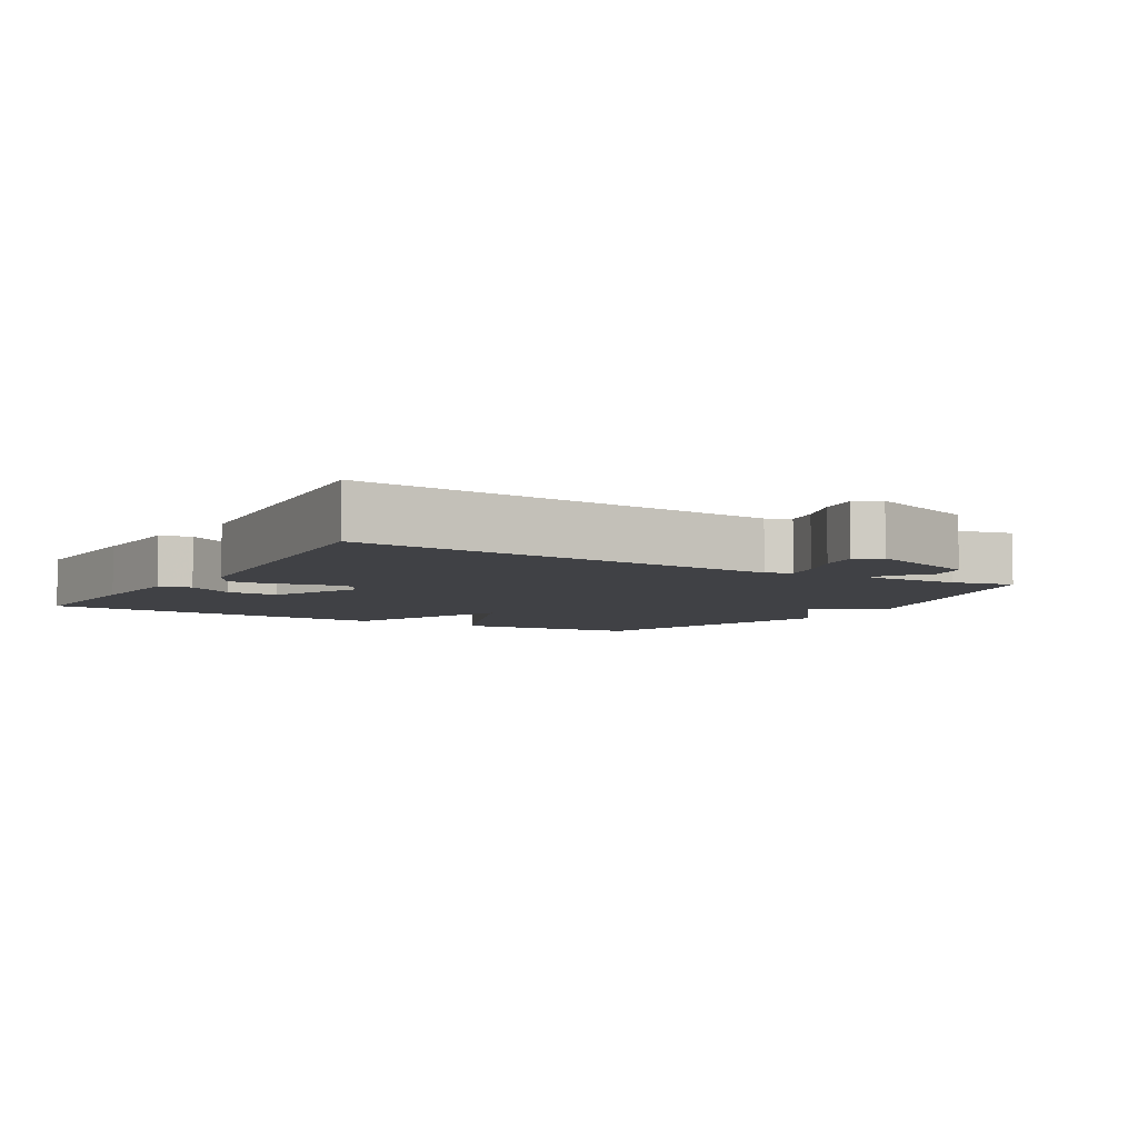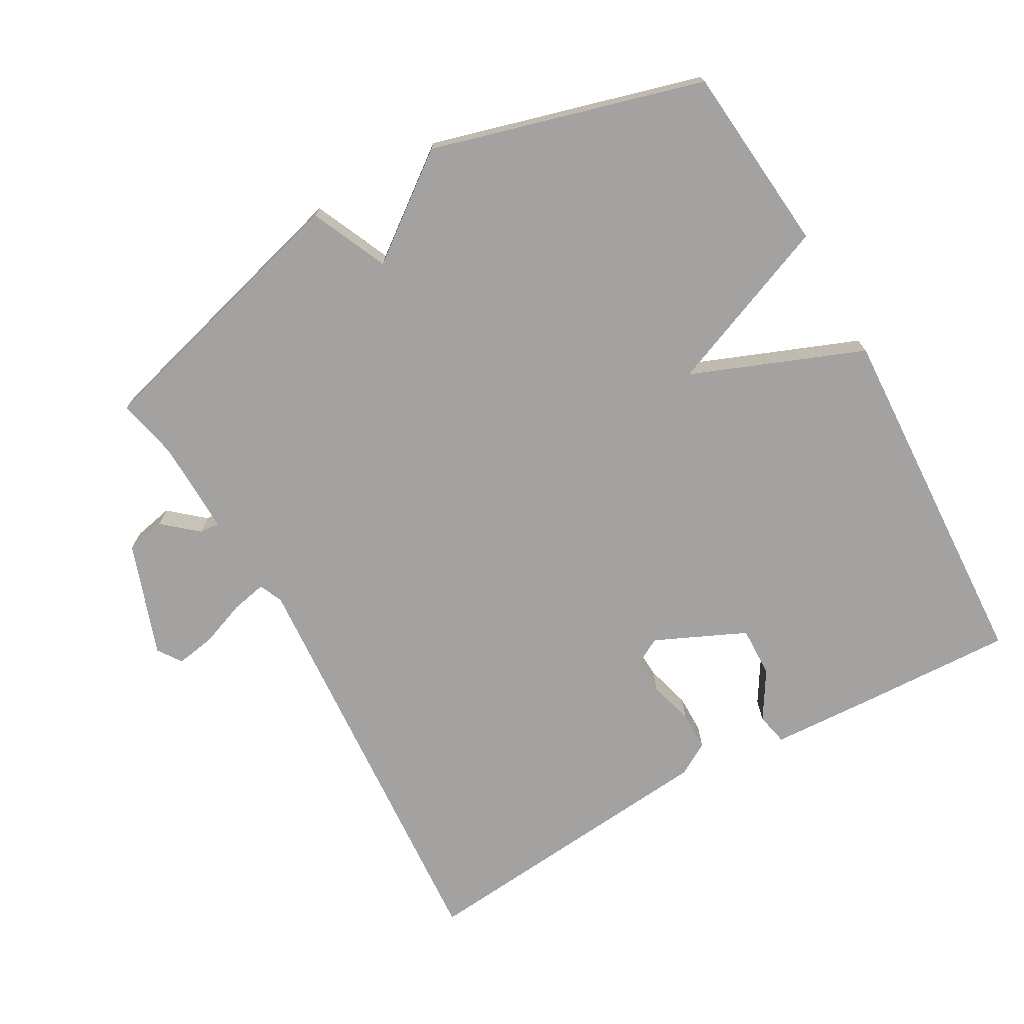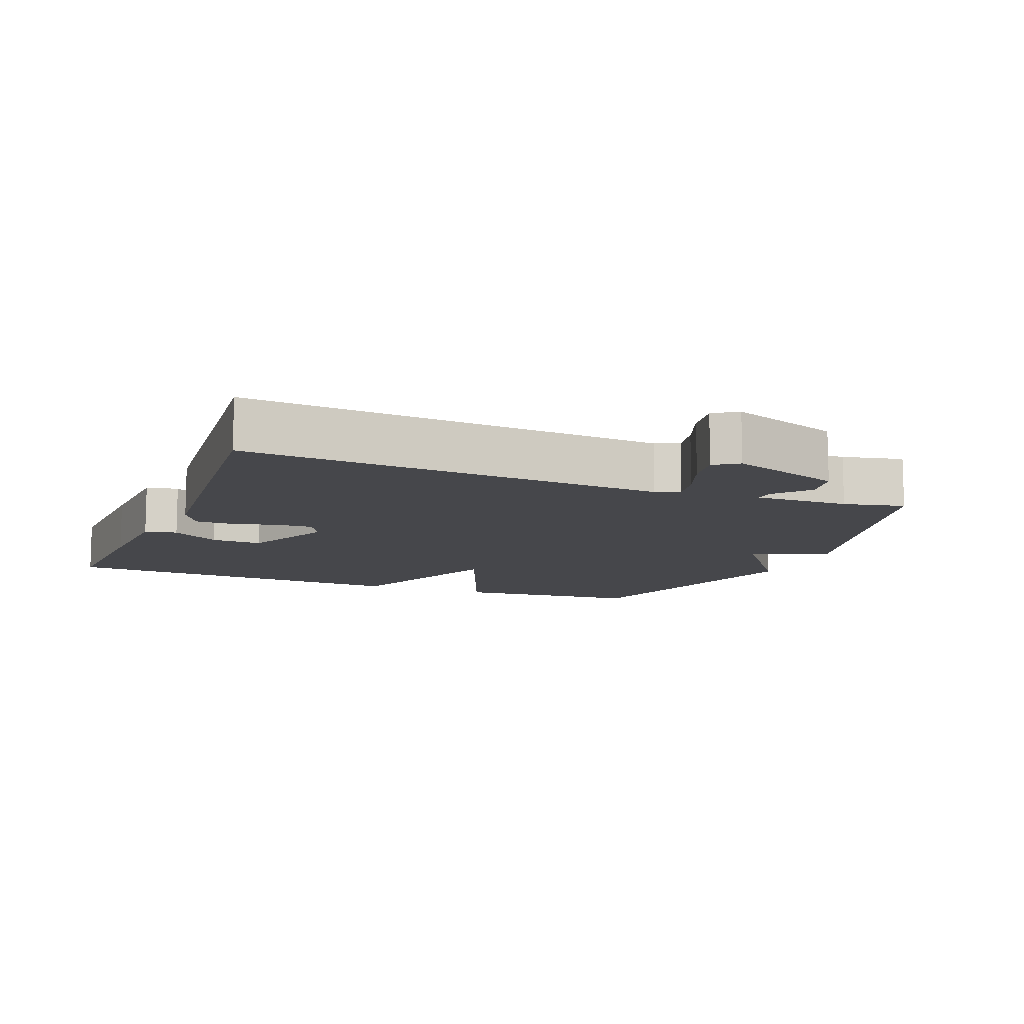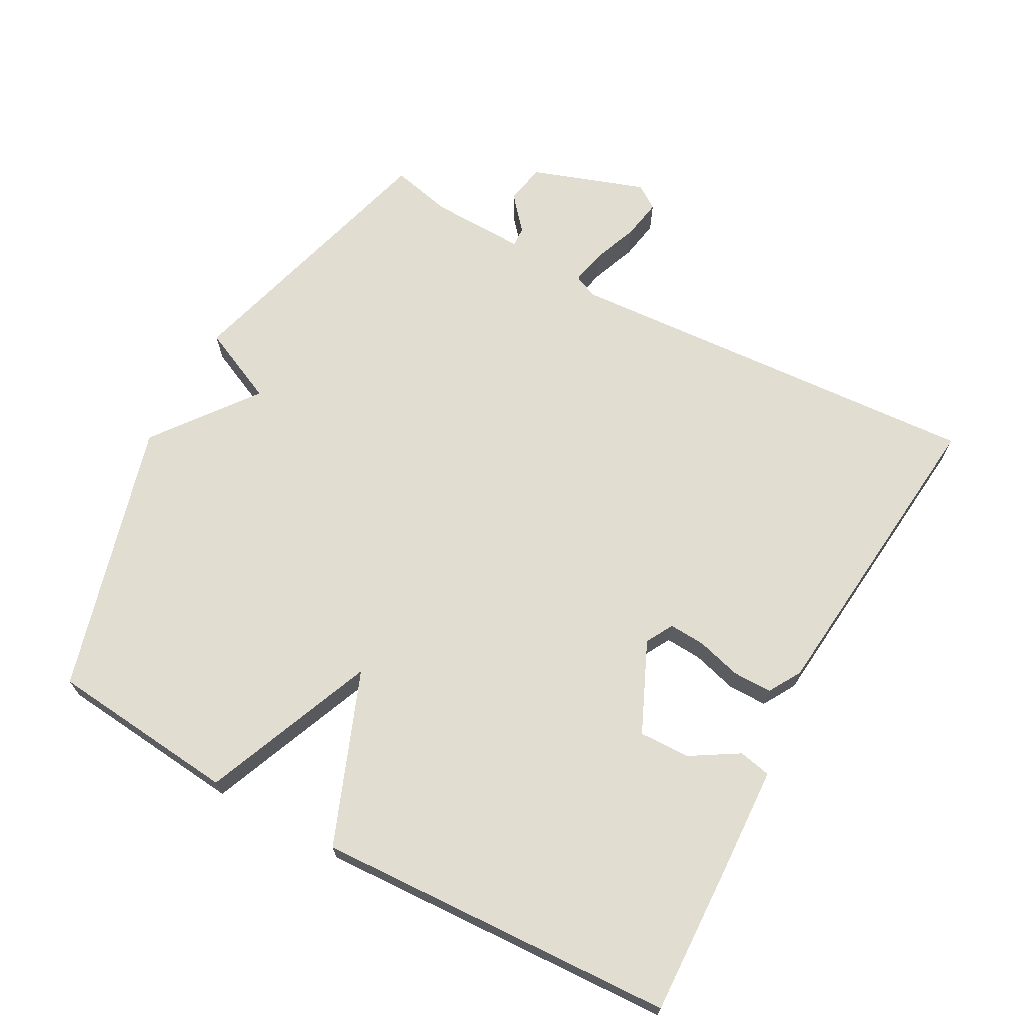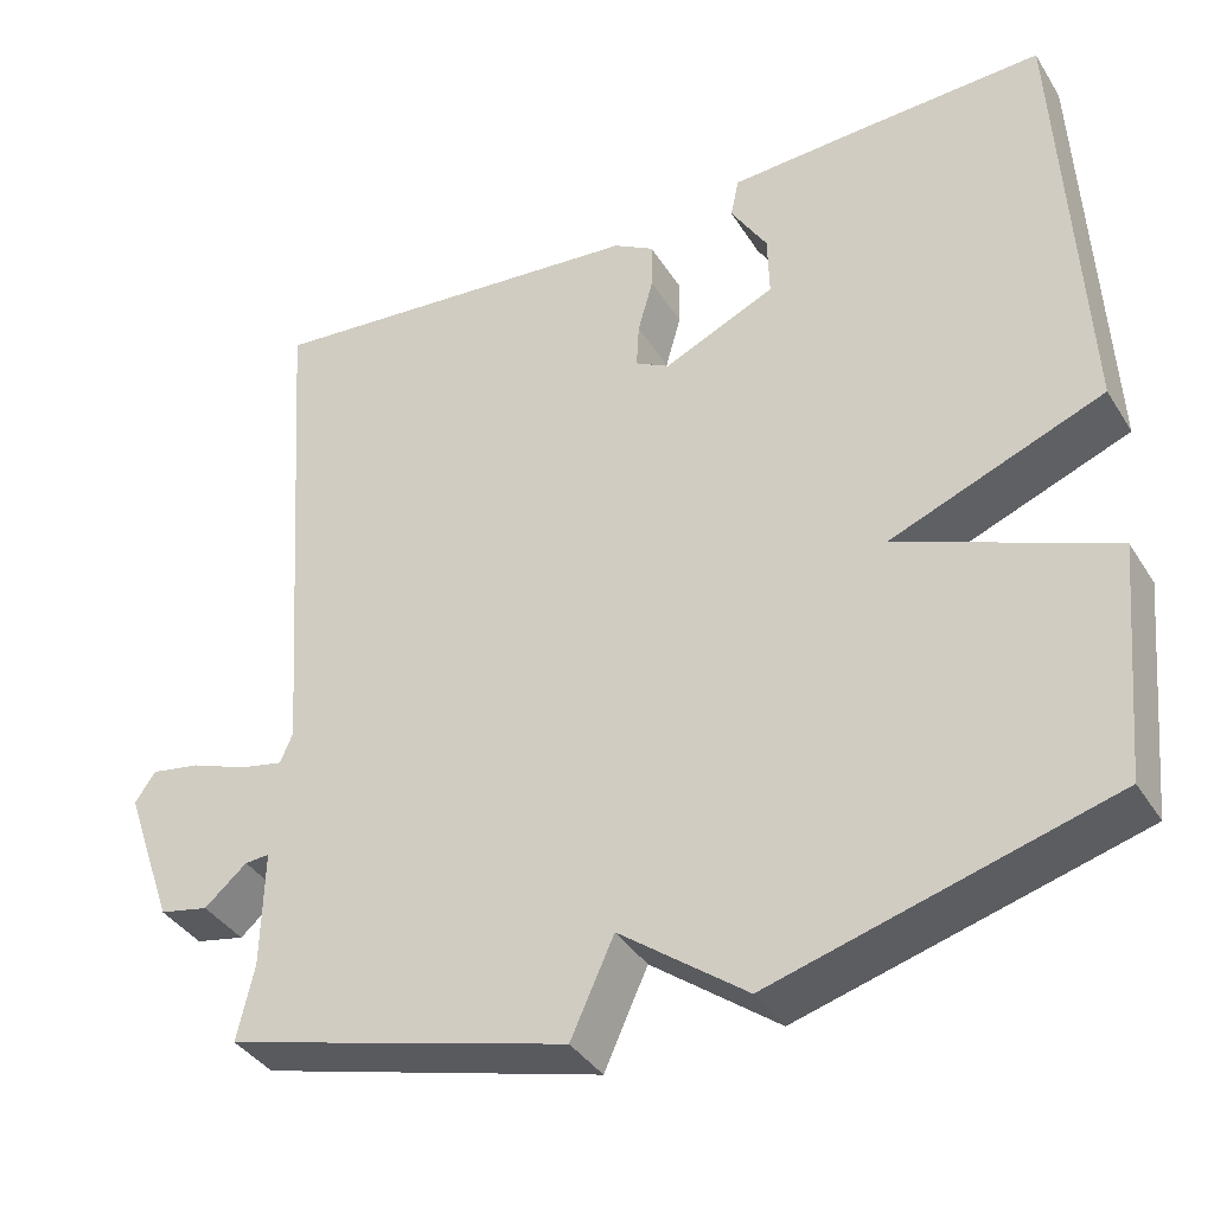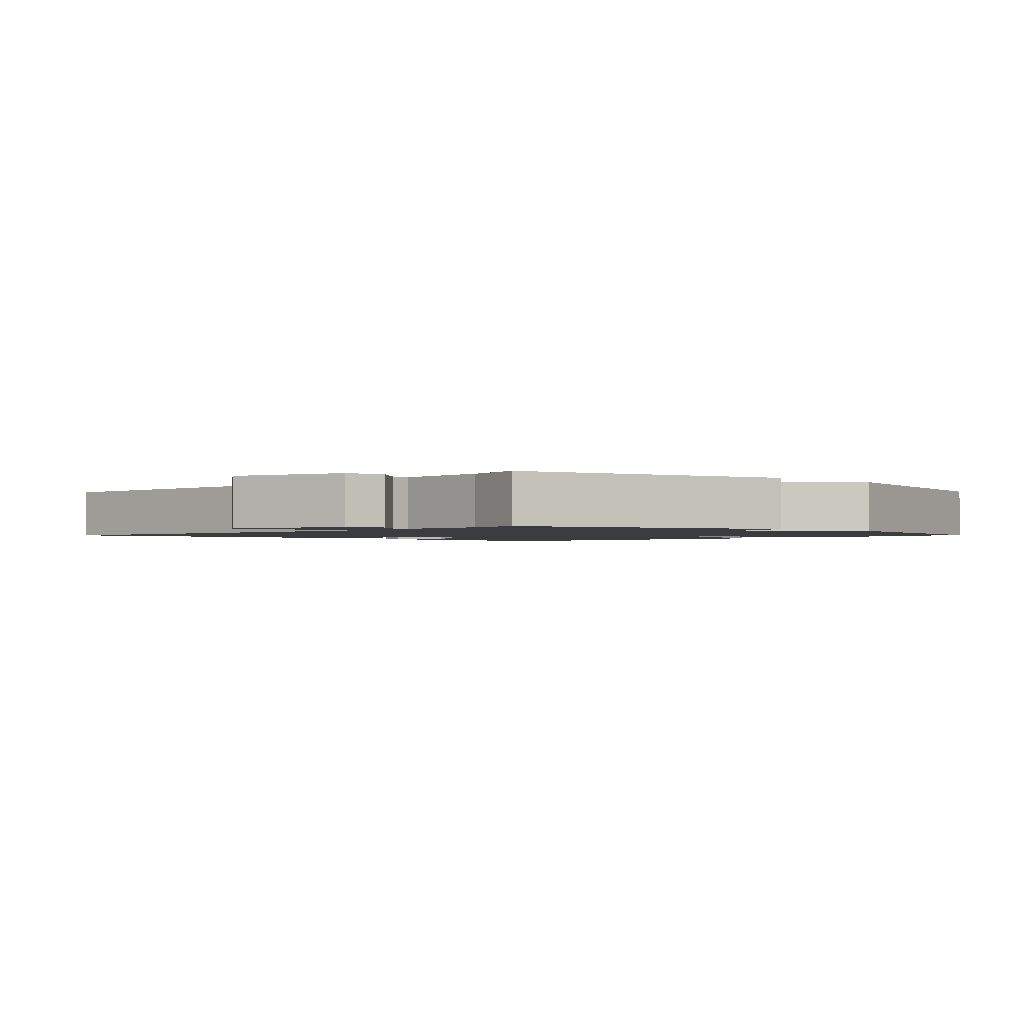
<metadata>
{"format":"obj","ext":"obj","renderer":"f3d","projection":"perspective","resolution":1024,"background":"white","views":[{"elev":-5.8,"azim":59.0,"up":"+Y"},{"elev":-72.7,"azim":-150.6,"up":"+Y"},{"elev":-10.8,"azim":68.1,"up":"+Y"},{"elev":68.5,"azim":-61.2,"up":"+Y"},{"elev":-38.0,"azim":-151.4,"up":"+Z"},{"elev":-1.6,"azim":136.2,"up":"+Y"}]}
</metadata>
<code>
v 0.5 0.07 -0.5
v 0.096 0.07 -0.611
v 0.045 0.07 -0.499
v -0.104 0.07 -0.611
v -0.5 0.07 -0.5
v -0.526 0.07 -0.225
v -0.275 0.07 -0.124
v -0.526 0.07 -0.025
v -0.5 0.07 0.5
v -0.279 0.07 0.491
v -0.122 0.07 0.483
v -0.112 0.07 0.436
v -0.155 0.07 0.366
v -0.157 0.07 0.292
v -0.025 0.07 0.232
v 0.015 0.07 0.254
v 0.012 0.07 0.307
v -0.006 0.07 0.372
v -0.006 0.07 0.429
v 0.042 0.07 0.457
v 0.5 0.07 0.5
v 0.457 0.07 -0.117
v 0.472 0.07 -0.152
v 0.524 0.07 -0.141
v 0.59 0.07 -0.116
v 0.648 0.07 -0.106
v 0.672 0.07 -0.141
v 0.614 0.07 -0.306
v 0.556 0.07 -0.318
v 0.506 0.07 -0.275
v 0.477 0.07 -0.273
v 0.48 0.07 -0.411
v 0.5 0 -0.5
v 0.096 0 -0.611
v 0.045 0 -0.499
v -0.104 0 -0.611
v -0.5 0 -0.5
v -0.526 0 -0.225
v -0.275 0 -0.124
v -0.526 0 -0.025
v -0.5 0 0.5
v -0.279 0 0.491
v -0.122 0 0.483
v -0.112 0 0.436
v -0.155 0 0.366
v -0.157 0 0.292
v -0.025 0 0.232
v 0.015 0 0.254
v 0.012 0 0.307
v -0.006 0 0.372
v -0.006 0 0.429
v 0.042 0 0.457
v 0.5 0 0.5
v 0.457 0 -0.117
v 0.472 0 -0.152
v 0.524 0 -0.141
v 0.59 0 -0.116
v 0.648 0 -0.106
v 0.672 0 -0.141
v 0.614 0 -0.306
v 0.556 0 -0.318
v 0.506 0 -0.275
v 0.477 0 -0.273
v 0.48 0 -0.411
f 28 29 30
f 27 28 30
f 26 27 30
f 25 26 30
f 24 25 30
f 23 24 30 31
f 22 23 31 32
f 20 21 22
f 19 20 22
f 18 19 22
f 17 18 22
f 16 17 22 32
f 11 12 13
f 10 11 13
f 9 10 13
f 8 9 13
f 7 8 13 14
f 5 6 7
f 4 5 7
f 3 4 7
f 3 7 14 15
f 15 16 32
f 3 15 32
f 2 3 32
f 1 2 32
f 62 61 60
f 62 60 59
f 62 59 58
f 62 58 57
f 62 57 56
f 63 62 56 55
f 64 63 55 54
f 54 53 52
f 54 52 51
f 54 51 50
f 54 50 49
f 64 54 49 48
f 45 44 43
f 45 43 42
f 45 42 41
f 45 41 40
f 46 45 40 39
f 39 38 37
f 39 37 36
f 39 36 35
f 47 46 39 35
f 64 48 47
f 64 47 35
f 64 35 34
f 64 34 33
f 1 33 34 2
f 2 34 35 3
f 3 35 36 4
f 4 36 37 5
f 5 37 38 6
f 6 38 39 7
f 7 39 40 8
f 8 40 41 9
f 9 41 42 10
f 10 42 43 11
f 11 43 44 12
f 12 44 45 13
f 13 45 46 14
f 14 46 47 15
f 15 47 48 16
f 16 48 49 17
f 17 49 50 18
f 18 50 51 19
f 19 51 52 20
f 20 52 53 21
f 21 53 54 22
f 22 54 55 23
f 23 55 56 24
f 24 56 57 25
f 25 57 58 26
f 26 58 59 27
f 27 59 60 28
f 28 60 61 29
f 29 61 62 30
f 30 62 63 31
f 31 63 64 32
f 32 64 33 1

</code>
